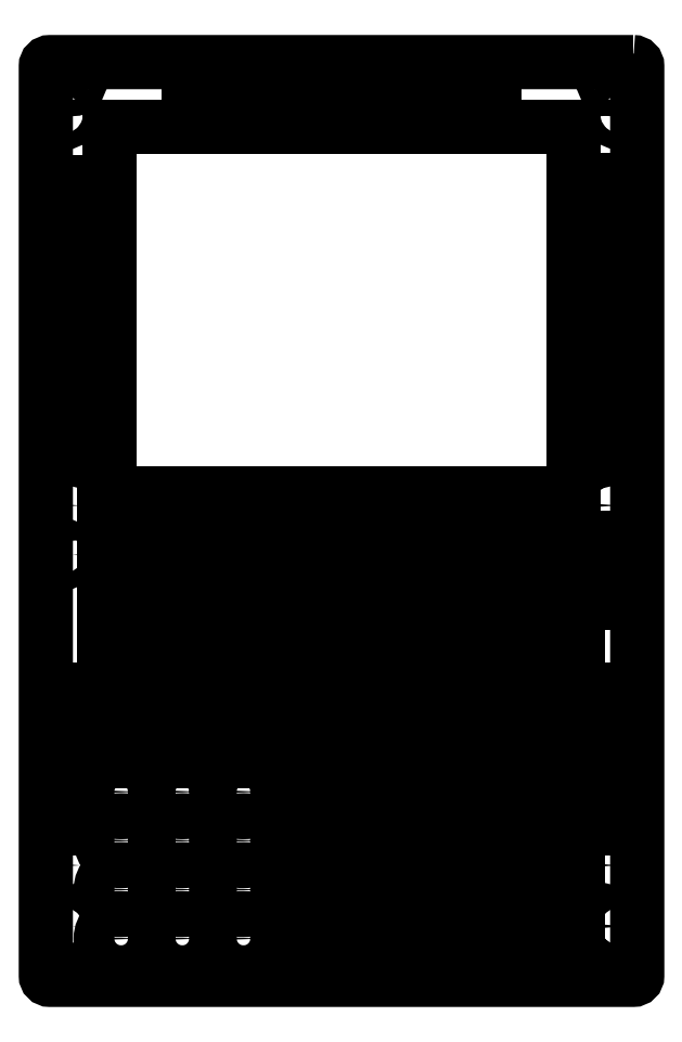
<metadata>
{"format":"dxf","ext":"dxf","renderer":"ezdxf+matplotlib","layout":"modelspace","background":"white","min_lineweight":24,"dpi":150}
</metadata>
<code>
0
SECTION
2
ENTITIES
0
LWPOLYLINE
8
0
90
8
70
1
43
0
10
71.2
20
113.5
10
-71.8
20
113.5
42
0.4142
10
-72.8
20
112.5
10
-72.8
20
-110.5
42
0.4142
10
-71.8
20
-111.5
10
71.2
20
-111.5
42
0.4142
10
72.2
20
-110.5
10
72.2
20
112.5
42
0.4142
0
CIRCLE
8
0
10
-66.41
20
108.9
30
0
40
2
210
0
220
0
230
1
0
CIRCLE
8
0
10
-68.27
20
100.7
30
0
40
2
210
0
220
0
230
1
0
CIRCLE
8
0
10
65.86
20
108.9
30
0
40
2
210
0
220
0
230
1
0
CIRCLE
8
0
10
67.73
20
100.7
30
0
40
2
210
0
220
0
230
1
0
CIRCLE
8
0
10
-66.41
20
4.804
30
0
40
2
210
0
220
0
230
1
0
CIRCLE
8
0
10
-68.27
20
-7.183
30
0
40
2
210
0
220
0
230
1
0
CIRCLE
8
0
10
-66.41
20
-83.41
30
0
40
2
210
0
220
0
230
1
0
CIRCLE
8
0
10
65.67
20
-83.41
30
0
40
2
210
0
220
0
230
1
0
CIRCLE
8
0
10
65.67
20
4.809
30
0
40
2
210
0
220
0
230
1
0
CIRCLE
8
0
10
-68.27
20
-98.4
30
0
40
2
210
0
220
0
230
1
0
CIRCLE
8
0
10
67.73
20
-98.36
30
0
40
2
210
0
220
0
230
1
0
CIRCLE
8
0
10
67.73
20
-7.183
30
0
40
2
210
0
220
0
230
1
0
LWPOLYLINE
8
0
90
4
70
1
43
0
10
-57.17
20
7.733
10
56.63
20
7.733
10
56.63
20
97.53
10
-57.17
20
97.53
0
LWPOLYLINE
8
0
90
4
70
1
43
0
10
-61.3
20
84
10
-71.3
20
84
10
-71.3
20
19
10
-61.3
20
19
0
LWPOLYLINE
8
0
90
4
70
1
43
0
10
37.3
20
110.8
10
-37.7
20
110.8
10
-37.7
20
103.3
10
37.3
20
103.3
0
LWPOLYLINE
8
0
90
4
70
1
43
0
10
63.21
20
-40.31
10
63.21
20
-74.31
10
68.21
20
-74.31
10
68.21
20
-40.31
0
LINE
8
0
10
-63.77
20
-40.31
30
0
11
-68.77
21
-40.31
31
0
0
LINE
8
0
10
-63.77
20
-40.31
30
0
11
-63.77
21
-74.31
31
0
0
LINE
8
0
10
-68.77
20
-40.31
30
0
11
-68.77
21
-74.31
31
0
0
LINE
8
0
10
-63.77
20
-74.31
30
0
11
-63.77
21
-40.31
31
0
0
LINE
8
0
10
-68.77
20
-40.31
30
0
11
-63.77
21
-40.31
31
0
0
LINE
8
0
10
-63.77
20
-74.31
30
0
11
-68.77
21
-74.31
31
0
0
LINE
8
0
10
-68.77
20
-74.31
30
0
11
-63.77
21
-74.31
31
0
0
LWPOLYLINE
8
0
90
4
70
1
43
0
10
70.7
20
19
10
70.7
20
84.5
10
60.7
20
84.5
10
60.7
20
19
0
CIRCLE
8
0
10
-39.33
20
-77.38
30
0
40
5
210
0
220
0
230
1
0
CIRCLE
8
0
10
-39.33
20
-101.4
30
0
40
5
210
0
220
0
230
1
0
CIRCLE
8
0
10
-54.33
20
-65.38
30
0
40
5
210
0
220
0
230
1
0
CIRCLE
8
0
10
-54.33
20
-77.38
30
0
40
5
210
0
220
0
230
1
0
CIRCLE
8
0
10
-39.33
20
-89.38
30
0
40
5
210
0
220
0
230
1
0
CIRCLE
8
0
10
-54.33
20
-101.4
30
0
40
5
210
0
220
0
230
1
0
CIRCLE
8
0
10
-24.33
20
-101.4
30
0
40
5
210
0
220
0
230
1
0
CIRCLE
8
0
10
-54.33
20
-89.38
30
0
40
5
210
0
220
0
230
1
0
CIRCLE
8
0
10
-39.33
20
-65.38
30
0
40
5
210
0
220
0
230
1
0
CIRCLE
8
0
10
-24.33
20
-77.38
30
0
40
5
210
0
220
0
230
1
0
CIRCLE
8
0
10
-24.33
20
-89.38
30
0
40
5
210
0
220
0
230
1
0
CIRCLE
8
0
10
-24.33
20
-65.38
30
0
40
5
210
0
220
0
230
1
0
LWPOLYLINE
8
0
90
4
70
1
43
0
10
57.23
20
-105.9
10
57.23
20
-94.86
10
46.23
20
-94.86
10
46.23
20
-105.9
0
LWPOLYLINE
8
0
90
4
70
1
43
0
10
-14.07
20
-36.16
10
-2.467
20
-36.16
10
-2.467
20
-24.56
10
-14.07
20
-24.56
0
LWPOLYLINE
8
0
90
4
70
1
43
0
10
12.53
20
-24.56
10
0.9333
20
-24.56
10
0.9333
20
-36.16
10
12.53
20
-36.16
0
LWPOLYLINE
8
0
90
4
70
1
43
0
10
27.53
20
-24.56
10
15.93
20
-24.56
10
15.93
20
-36.16
10
27.53
20
-36.16
0
LWPOLYLINE
8
0
90
4
70
1
43
0
10
42.53
20
-24.56
10
30.93
20
-24.56
10
30.93
20
-36.16
10
42.53
20
-36.16
0
LWPOLYLINE
8
0
90
4
70
1
43
0
10
57.53
20
-24.56
10
45.93
20
-24.56
10
45.93
20
-36.16
10
57.53
20
-36.16
0
LWPOLYLINE
8
0
90
4
70
1
43
0
10
-2.467
20
-38.56
10
-14.07
20
-38.56
10
-14.07
20
-50.16
10
-2.467
20
-50.16
0
LWPOLYLINE
8
0
90
4
70
1
43
0
10
-2.467
20
-52.56
10
-14.07
20
-52.56
10
-14.07
20
-64.16
10
-2.467
20
-64.16
0
LWPOLYLINE
8
0
90
4
70
1
43
0
10
-2.467
20
-66.56
10
-14.07
20
-66.56
10
-14.07
20
-78.16
10
-2.467
20
-78.16
0
LWPOLYLINE
8
0
90
4
70
1
43
0
10
-2.467
20
-80.56
10
-14.07
20
-80.56
10
-14.07
20
-92.16
10
-2.467
20
-92.16
0
LWPOLYLINE
8
0
90
4
70
1
43
0
10
-2.467
20
-94.56
10
-14.07
20
-94.56
10
-14.07
20
-106.2
10
-2.467
20
-106.2
0
LWPOLYLINE
8
0
90
4
70
1
43
0
10
12.53
20
-38.56
10
0.9333
20
-38.56
10
0.9333
20
-50.16
10
12.53
20
-50.16
0
LWPOLYLINE
8
0
90
4
70
1
43
0
10
27.53
20
-38.56
10
15.93
20
-38.56
10
15.93
20
-50.16
10
27.53
20
-50.16
0
LWPOLYLINE
8
0
90
4
70
1
43
0
10
42.53
20
-38.56
10
30.93
20
-38.56
10
30.93
20
-50.16
10
42.53
20
-50.16
0
LWPOLYLINE
8
0
90
4
70
1
43
0
10
57.53
20
-38.56
10
45.93
20
-38.56
10
45.93
20
-50.16
10
57.53
20
-50.16
0
LWPOLYLINE
8
0
90
4
70
1
43
0
10
12.53
20
-52.56
10
0.9333
20
-52.56
10
0.9333
20
-64.16
10
12.53
20
-64.16
0
LWPOLYLINE
8
0
90
4
70
1
43
0
10
27.53
20
-52.56
10
15.93
20
-52.56
10
15.93
20
-64.16
10
27.53
20
-64.16
0
LWPOLYLINE
8
0
90
4
70
1
43
0
10
42.53
20
-52.56
10
30.93
20
-52.56
10
30.93
20
-64.16
10
42.53
20
-64.16
0
LWPOLYLINE
8
0
90
4
70
1
43
0
10
57.53
20
-52.56
10
45.93
20
-52.56
10
45.93
20
-64.16
10
57.53
20
-64.16
0
LINE
8
0
10
0.9333
20
-66.56
30
0
11
12.53
21
-66.56
31
0
0
LINE
8
0
10
12.53
20
-66.56
30
0
11
12.53
21
-78.16
31
0
0
LINE
8
0
10
0.9333
20
-78.16
30
0
11
0.9333
21
-66.56
31
0
0
LINE
8
0
10
15.93
20
-66.56
30
0
11
27.53
21
-66.56
31
0
0
LINE
8
0
10
27.53
20
-66.56
30
0
11
27.53
21
-78.16
31
0
0
LINE
8
0
10
15.93
20
-78.16
30
0
11
15.93
21
-66.56
31
0
0
LINE
8
0
10
30.93
20
-66.56
30
0
11
42.53
21
-66.56
31
0
0
LINE
8
0
10
42.53
20
-66.56
30
0
11
42.53
21
-78.16
31
0
0
LINE
8
0
10
30.93
20
-78.16
30
0
11
30.93
21
-66.56
31
0
0
LINE
8
0
10
45.93
20
-66.56
30
0
11
57.53
21
-66.56
31
0
0
LINE
8
0
10
57.53
20
-66.56
30
0
11
57.53
21
-78.16
31
0
0
LINE
8
0
10
45.93
20
-78.16
30
0
11
45.93
21
-66.56
31
0
0
LWPOLYLINE
8
0
90
4
70
1
43
0
10
12.53
20
-80.56
10
0.9333
20
-80.56
10
0.9333
20
-92.16
10
12.53
20
-92.16
0
LWPOLYLINE
8
0
90
4
70
1
43
0
10
27.53
20
-80.56
10
15.93
20
-80.56
10
15.93
20
-92.16
10
27.53
20
-92.16
0
LWPOLYLINE
8
0
90
4
70
1
43
0
10
42.53
20
-80.56
10
30.93
20
-80.56
10
30.93
20
-92.16
10
42.53
20
-92.16
0
LWPOLYLINE
8
0
90
4
70
1
43
0
10
57.53
20
-80.56
10
45.93
20
-80.56
10
45.93
20
-92.16
10
57.53
20
-92.16
0
LWPOLYLINE
8
0
90
4
70
1
43
0
10
12.53
20
-94.56
10
0.9333
20
-94.56
10
0.9333
20
-106.2
10
12.53
20
-106.2
0
LINE
8
0
10
0.9333
20
-92.16
30
0
11
0.9333
21
-80.56
31
0
0
LWPOLYLINE
8
0
90
4
70
1
43
0
10
27.53
20
-94.56
10
15.93
20
-94.56
10
15.93
20
-106.2
10
27.53
20
-106.2
0
LINE
8
0
10
15.93
20
-92.16
30
0
11
15.93
21
-80.56
31
0
0
LWPOLYLINE
8
0
90
4
70
1
43
0
10
42.53
20
-94.56
10
30.93
20
-94.56
10
30.93
20
-106.2
10
42.53
20
-106.2
0
LINE
8
0
10
30.93
20
-92.16
30
0
11
30.93
21
-80.56
31
0
0
LWPOLYLINE
8
0
90
4
70
1
43
0
10
57.53
20
-94.56
10
45.93
20
-94.56
10
45.93
20
-106.2
10
57.53
20
-106.2
0
LINE
8
0
10
45.93
20
-92.16
30
0
11
45.93
21
-80.56
31
0
0
LINE
8
0
10
12.53
20
-78.16
30
0
11
0.9333
21
-78.16
31
0
0
LINE
8
0
10
27.53
20
-78.16
30
0
11
15.93
21
-78.16
31
0
0
LINE
8
0
10
42.53
20
-78.16
30
0
11
30.93
21
-78.16
31
0
0
LINE
8
0
10
57.53
20
-78.16
30
0
11
45.93
21
-78.16
31
0
0
LWPOLYLINE
8
0
90
4
70
1
43
0
10
-41.93
20
3.63
10
-41.93
20
-5.97
10
-58.53
20
-5.97
10
-58.53
20
3.63
0
LWPOLYLINE
8
0
90
4
70
1
43
0
10
-40.53
20
3.63
10
-23.93
20
3.63
10
-23.93
20
-5.97
10
-40.53
20
-5.97
0
LWPOLYLINE
8
0
90
4
70
1
43
0
10
31.47
20
-5.97
10
31.47
20
3.63
10
48.07
20
3.63
10
48.07
20
-5.97
0
LWPOLYLINE
8
0
90
4
70
1
43
0
10
-40.53
20
-9.37
10
-23.93
20
-9.37
10
-23.93
20
-18.97
10
-40.53
20
-18.97
0
LWPOLYLINE
8
0
90
4
70
1
43
0
10
12.07
20
-9.37
10
12.07
20
-18.97
10
-4.528
20
-18.97
10
-4.528
20
-9.37
0
LWPOLYLINE
8
0
90
4
70
1
43
0
10
30.07
20
-5.97
10
13.47
20
-5.97
10
13.47
20
3.63
10
30.07
20
3.63
0
LWPOLYLINE
8
0
90
4
70
1
43
0
10
-22.53
20
-18.97
10
-22.53
20
-9.37
10
-5.928
20
-9.37
10
-5.928
20
-18.97
0
LWPOLYLINE
8
0
90
4
70
1
43
0
10
13.47
20
-9.37
10
30.07
20
-9.37
10
30.07
20
-18.97
10
13.47
20
-18.97
0
LWPOLYLINE
8
0
90
4
70
1
43
0
10
12.07
20
3.63
10
12.07
20
-5.97
10
-4.528
20
-5.97
10
-4.528
20
3.63
0
LWPOLYLINE
8
0
90
4
70
1
43
0
10
31.47
20
-18.97
10
31.47
20
-9.37
10
48.07
20
-9.37
10
48.07
20
-18.97
0
LWPOLYLINE
8
0
90
4
70
1
43
0
10
-22.53
20
-5.97
10
-22.53
20
3.63
10
-5.928
20
3.63
10
-5.928
20
-5.97
0
LWPOLYLINE
8
0
90
4
70
1
43
0
10
-58.53
20
-18.97
10
-58.53
20
-9.37
10
-41.93
20
-9.37
10
-41.93
20
-18.97
0
LWPOLYLINE
8
0
90
4
70
1
43
0
10
-41.93
20
-57.97
10
-58.53
20
-57.97
10
-58.53
20
-48.37
10
-41.93
20
-48.37
0
LWPOLYLINE
8
0
90
4
70
1
43
0
10
-58.53
20
-44.97
10
-58.53
20
-35.37
10
-41.93
20
-35.37
10
-41.93
20
-44.97
0
LWPOLYLINE
8
0
90
4
70
1
43
0
10
-40.53
20
-31.97
10
-40.53
20
-22.37
10
-23.93
20
-22.37
10
-23.93
20
-31.97
0
LWPOLYLINE
8
0
90
4
70
1
43
0
10
-23.93
20
-35.37
10
-23.93
20
-44.97
10
-40.53
20
-44.97
10
-40.53
20
-35.37
0
LWPOLYLINE
8
0
90
4
70
1
43
0
10
-41.93
20
-31.97
10
-58.53
20
-31.97
10
-58.53
20
-22.37
10
-41.93
20
-22.37
0
LWPOLYLINE
8
0
90
4
70
1
43
0
10
-23.93
20
-48.37
10
-23.93
20
-57.97
10
-40.53
20
-57.97
10
-40.53
20
-48.37
0
LWPOLYLINE
8
0
90
4
70
1
43
0
10
60.48
20
3.653
10
60.48
20
-5.947
10
49.88
20
-5.947
10
49.88
20
3.653
0
LWPOLYLINE
8
0
90
4
70
1
43
0
10
49.88
20
-19.2
10
49.88
20
-9.6
10
60.48
20
-9.6
10
60.48
20
-19.2
0
ENDSEC
0
EOF

</code>
